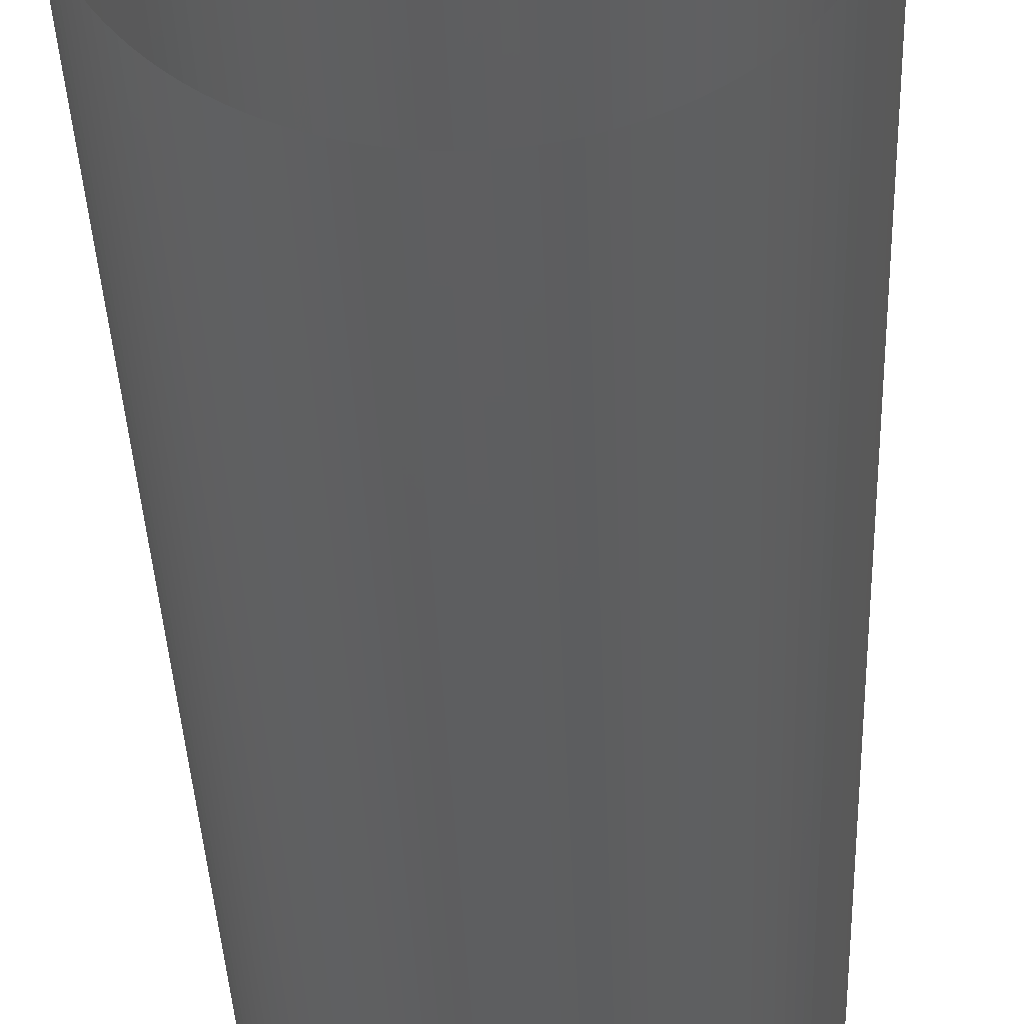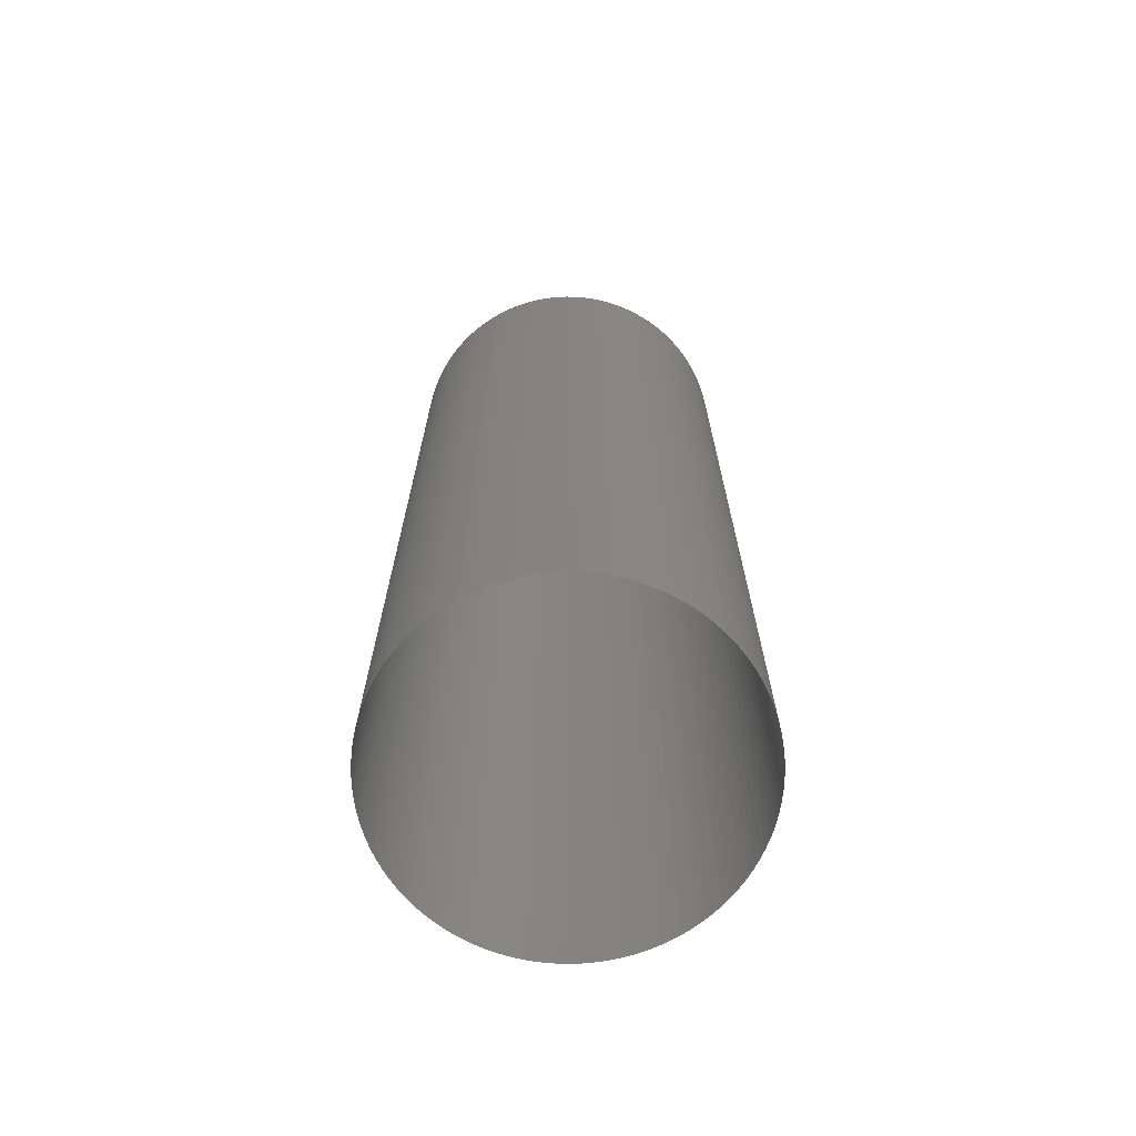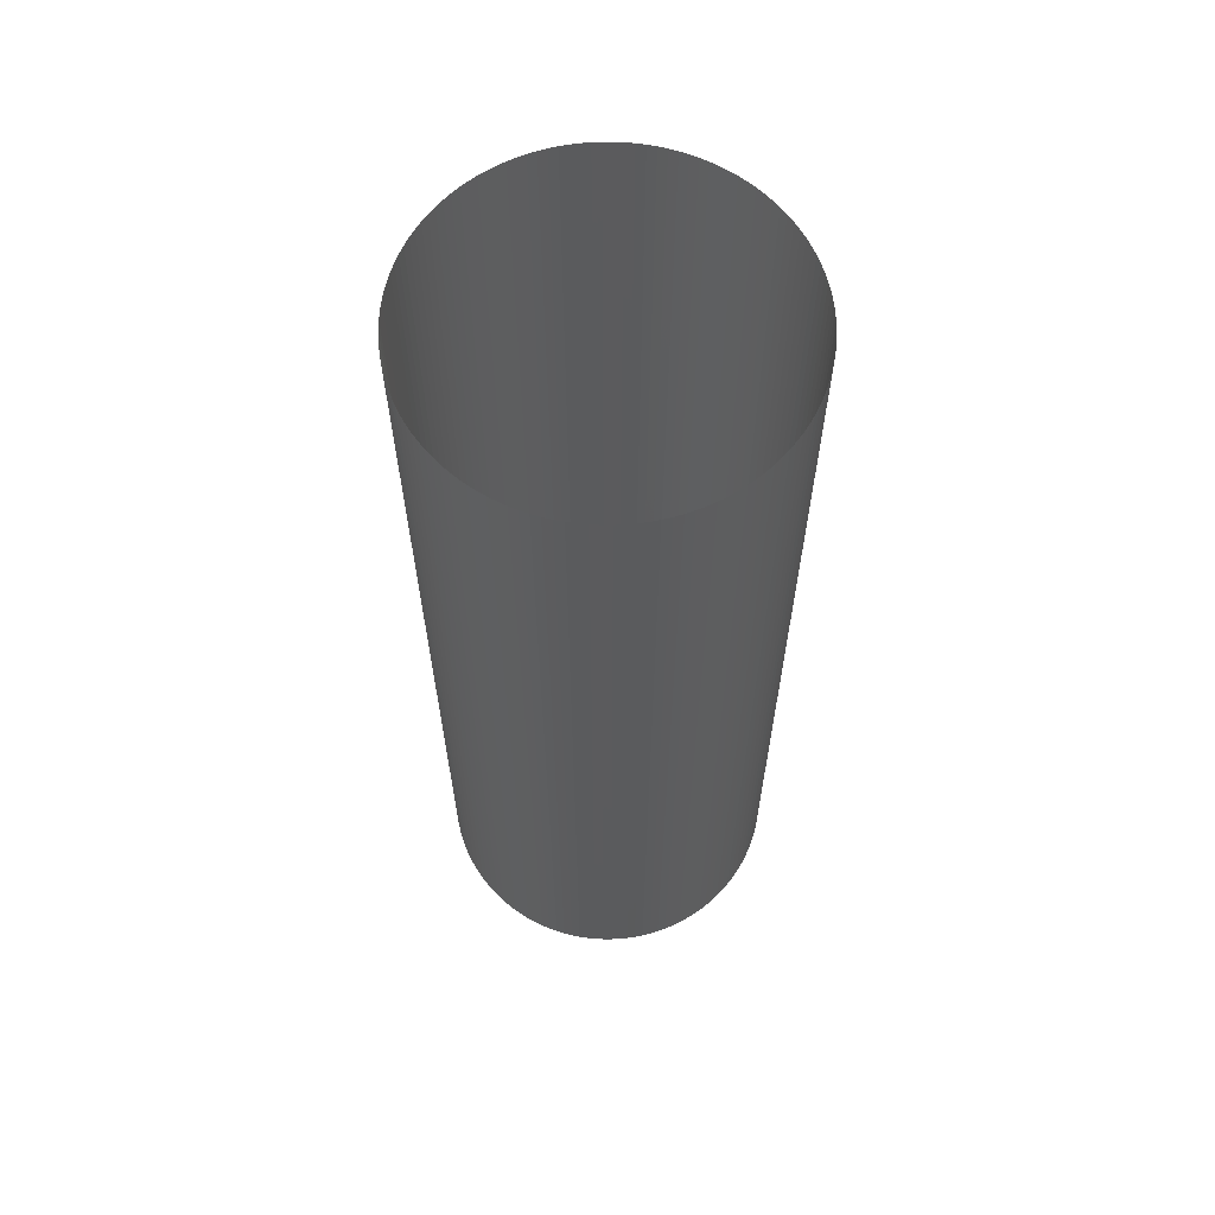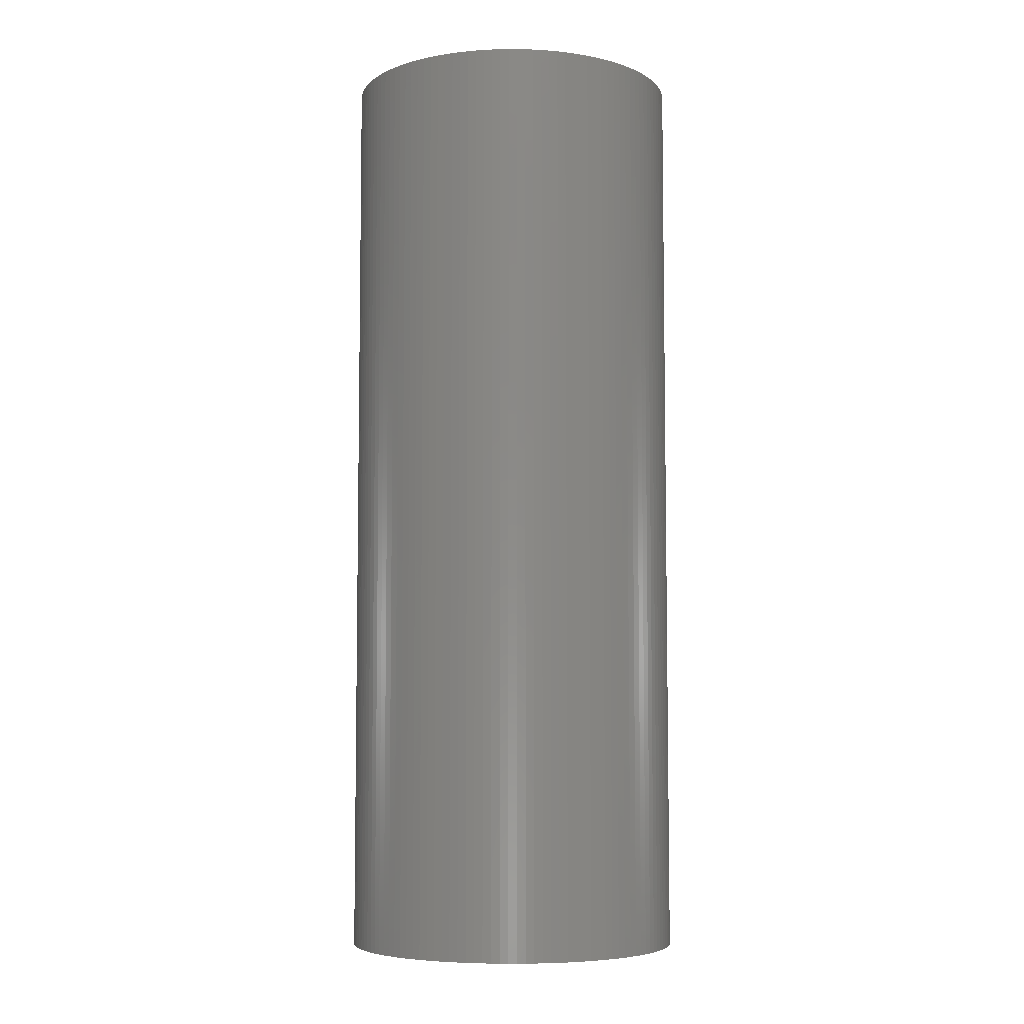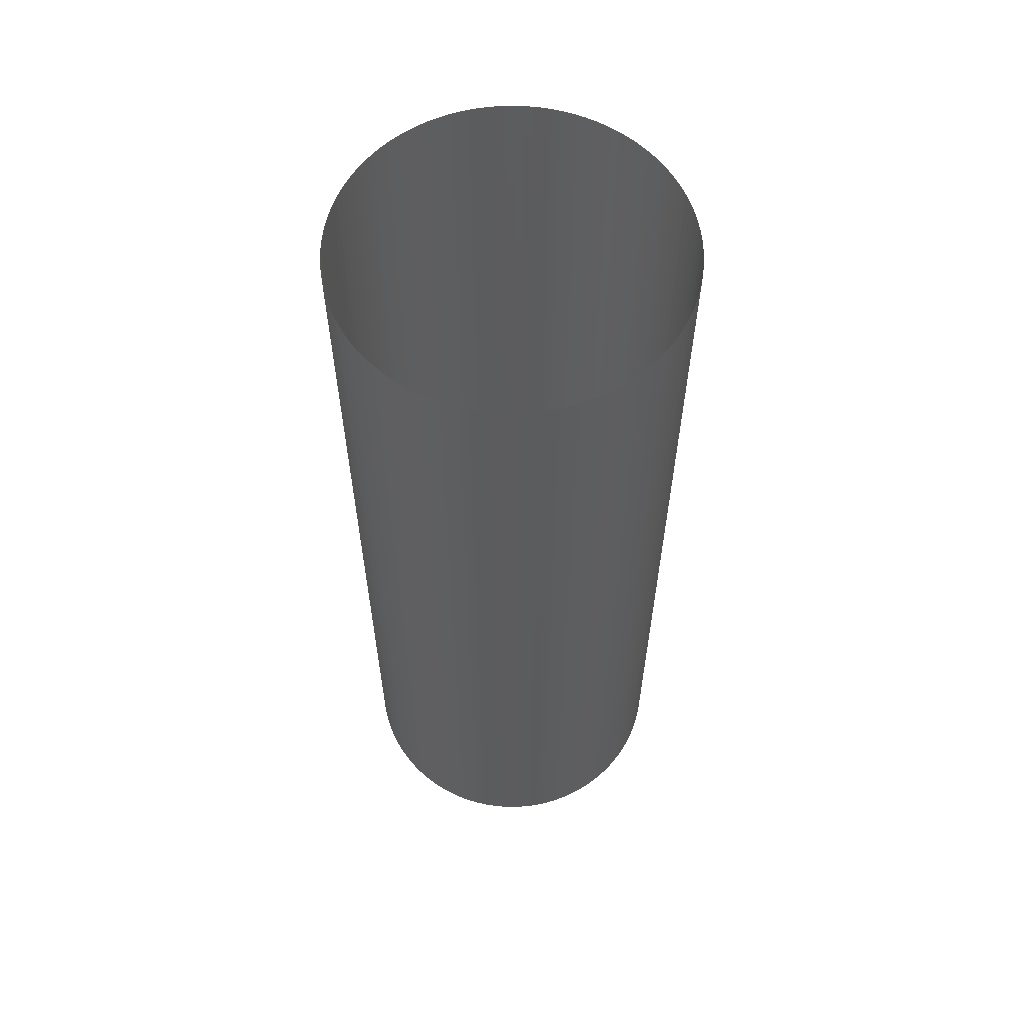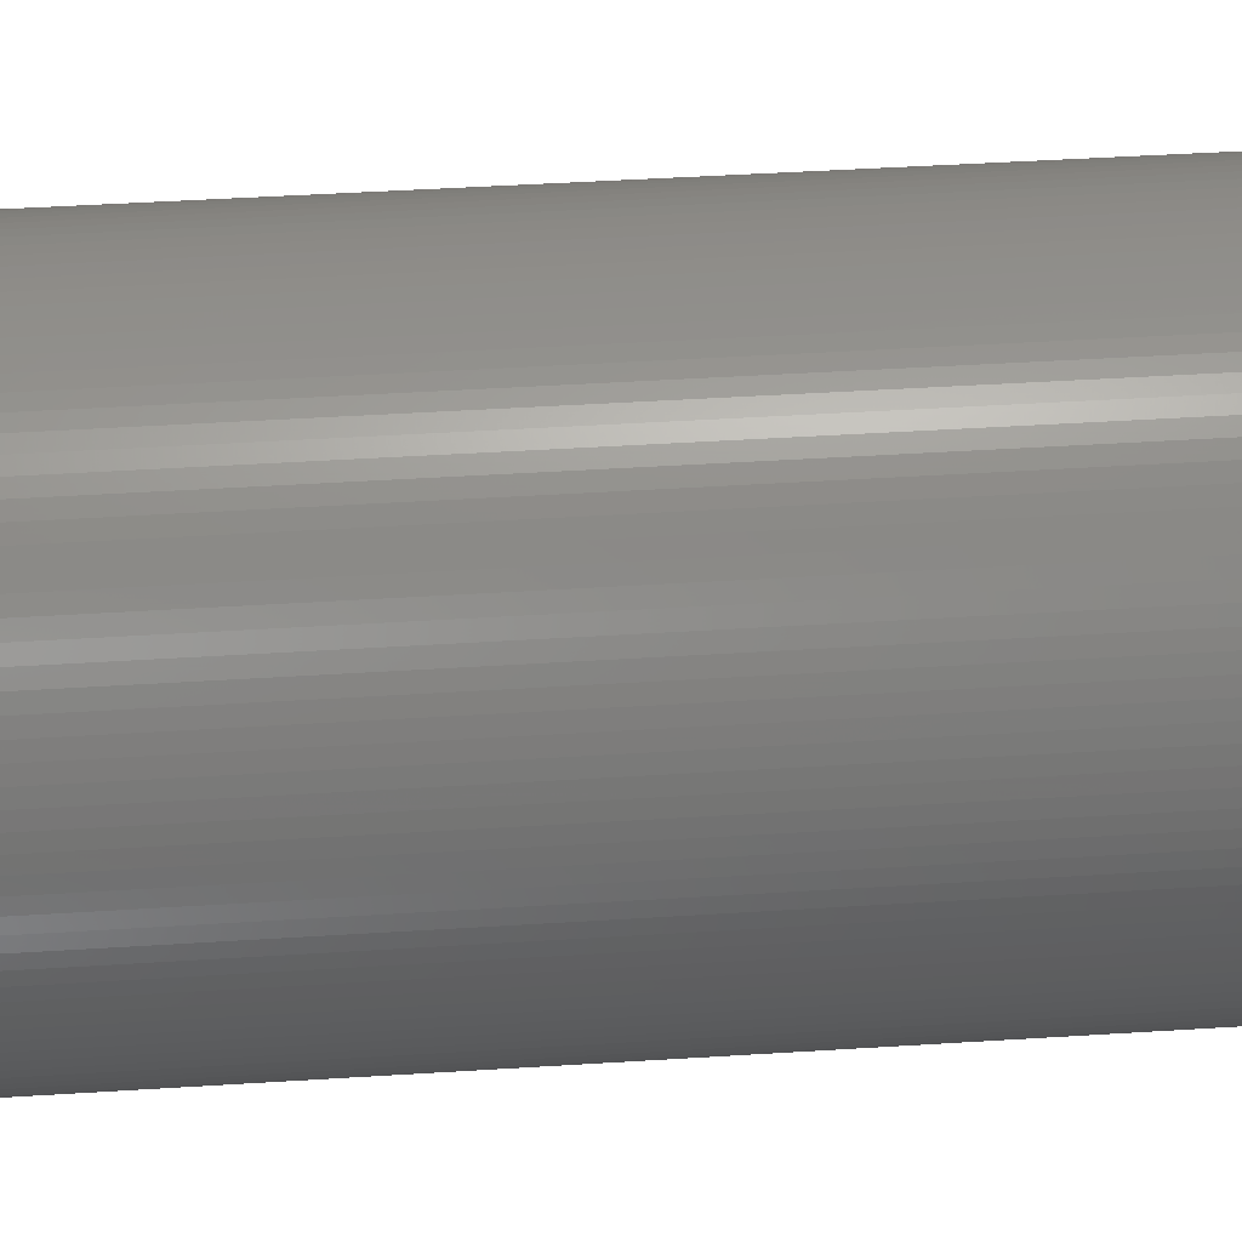
<metadata>
{"format":"stl","ext":"stl","renderer":"f3d","projection":"perspective","resolution":1024,"background":"white","views":[{"elev":-35.1,"azim":2.0,"up":"+Y"},{"elev":-69.7,"azim":18.0,"up":"+Z"},{"elev":63.3,"azim":135.1,"up":"+Z"},{"elev":-6.1,"azim":-4.6,"up":"+Z"},{"elev":60.4,"azim":-60.2,"up":"+Z"},{"elev":39.3,"azim":85.3,"up":"+Y"}]}
</metadata>
<code>
# stl→obj: 248 verts, 248 faces
v 0.01003 0.01628 0.22
v 0.008052 0.01582 0.22
v 0.01003 0.01628 0
v 0.01197 0.01683 0.22
v 0.008052 0.01582 0
v 0.01389 0.01749 0.22
v 0.01197 0.01683 0
v 0.01389 0.01749 0
v 0.04 0.055 0.22
v 0.04 0.055 0
v 0.03995 0.05703 0
v 0.03995 0.05703 0.22
v 0.01577 0.01824 0.22
v 0.01577 0.01824 0
v 0.03979 0.05905 0.22
v 0.03979 0.05905 0
v 0.01762 0.01909 0.22
v 0.01762 0.01909 0
v 0.01941 0.02003 0.22
v 0.03954 0.06106 0.22
v 0.03954 0.06106 0
v 0.03918 0.06305 0.22
v 0.01941 0.02003 0
v 0.02116 0.02105 0.22
v 0.02116 0.02105 0
v 0.02285 0.02217 0.22
v 0.03918 0.06305 0
v 0.03872 0.06503 0.22
v 0.03872 0.06503 0
v 0.02285 0.02217 0
v 0.02448 0.02337 0.22
v 0.02605 0.02465 0.22
v 0.02448 0.02337 0
v 0.03817 0.06697 0.22
v 0.03817 0.06697 0
v 0.03751 0.06889 0.22
v 0.02756 0.02601 0.22
v 0.02605 0.02465 0
v 0.03751 0.06889 0
v 0.02899 0.02744 0.22
v 0.02756 0.02601 0
v 0.03676 0.07077 0.22
v 0.03676 0.07077 0
v 0.03035 0.02895 0.22
v 0.02899 0.02744 0
v 0.03591 0.07262 0.22
v 0.03591 0.07262 0
v 0.03497 0.07441 0.22
v 0.03163 0.03052 0.22
v 0.03035 0.02895 0
v 0.03395 0.07616 0.22
v 0.03497 0.07441 0
v 0.03283 0.03215 0.22
v 0.03163 0.03052 0
v 0.03395 0.03384 0.22
v 0.03283 0.03215 0
v 0.03283 0.07785 0.22
v 0.03395 0.07616 0
v 0.03395 0.03384 0
v 0.03283 0.07785 0
v 0.03497 0.03559 0.22
v 0.03497 0.03559 0
v 0.03163 0.07948 0
v 0.03591 0.03738 0.22
v 0.03163 0.07948 0.22
v 0.03035 0.08105 0.22
v 0.03591 0.03738 0
v 0.03676 0.03923 0.22
v 0.03035 0.08105 0
v 0.02899 0.08256 0.22
v 0.03676 0.03923 0
v 0.03751 0.04111 0.22
v 0.02899 0.08256 0
v 0.03751 0.04111 0
v 0.03817 0.04303 0.22
v 0.02756 0.08399 0
v 0.02756 0.08399 0.22
v 0.03817 0.04303 0
v 0.03872 0.04497 0.22
v 0.03872 0.04497 0
v 0.02605 0.08535 0
v 0.02605 0.08535 0.22
v 0.03918 0.04695 0.22
v 0.02448 0.08663 0.22
v 0.03918 0.04695 0
v 0.03954 0.04894 0.22
v 0.02448 0.08663 0
v 0.02285 0.08783 0.22
v 0.03954 0.04894 0
v 0.03979 0.05095 0.22
v 0.02285 0.08783 0
v 0.03979 0.05095 0
v 0.02116 0.08895 0
v 0.02116 0.08895 0.22
v 0.01941 0.08997 0.22
v 0.03995 0.05297 0
v 0.03995 0.05297 0.22
v 0.01941 0.08997 0
v 0.01762 0.09091 0
v 0.01762 0.09091 0.22
v 0.01577 0.09176 0
v 0.01577 0.09176 0.22
v 0.01389 0.09251 0.22
v 0.01389 0.09251 0
v 0.01197 0.09317 0.22
v 0.01197 0.09317 0
v 0.01003 0.09372 0.22
v 0.01003 0.09372 0
v 0.008052 0.09418 0.22
v 0.006057 0.09454 0.22
v 0.008052 0.09418 0
v 0.006057 0.09454 0
v 0.004047 0.09479 0.22
v 0.004047 0.09479 0
v 0.002026 0.09495 0.22
v -2.863e-17 0.095 0.22
v 0.002026 0.09495 0
v -2.863e-17 0.095 0
v -0.002026 0.09495 0.22
v -0.002026 0.09495 0
v -0.004047 0.09479 0.22
v -0.006057 0.09454 0.22
v -0.004047 0.09479 0
v -0.006057 0.09454 0
v -0.008052 0.09418 0.22
v -0.008052 0.09418 0
v -0.01003 0.09372 0.22
v -0.01197 0.09317 0.22
v -0.01003 0.09372 0
v -0.01197 0.09317 0
v -0.01389 0.09251 0
v -0.01389 0.09251 0.22
v -0.01577 0.09176 0.22
v -0.01577 0.09176 0
v -0.01762 0.09091 0.22
v -0.01762 0.09091 0
v -0.01941 0.08997 0.22
v -0.01941 0.08997 0
v -0.02116 0.08895 0.22
v -0.02116 0.08895 0
v -0.02285 0.08783 0.22
v -0.02285 0.08783 0
v -0.02448 0.08663 0.22
v -0.02448 0.08663 0
v -0.02605 0.08535 0.22
v -0.02605 0.08535 0
v -0.02756 0.08399 0.22
v -0.02756 0.08399 0
v -0.02899 0.08256 0.22
v -0.02899 0.08256 0
v -0.03035 0.08105 0.22
v -0.03035 0.08105 0
v -0.03163 0.07948 0
v -0.03163 0.07948 0.22
v -0.03283 0.07785 0.22
v -0.03283 0.07785 0
v -0.03395 0.07616 0.22
v -0.03395 0.07616 0
v -0.03497 0.07441 0.22
v -0.03497 0.07441 0
v -0.03591 0.07262 0
v -0.03591 0.07262 0.22
v -0.03676 0.07077 0.22
v -0.03676 0.07077 0
v -0.03751 0.06889 0.22
v -0.03751 0.06889 0
v -0.03817 0.06697 0.22
v -0.03817 0.06697 0
v -0.03872 0.06503 0.22
v -0.03872 0.06503 0
v -0.03918 0.06305 0.22
v -0.03954 0.06106 0.22
v -0.03918 0.06305 0
v -0.03954 0.06106 0
v -0.03979 0.05905 0.22
v -0.03979 0.05905 0
v -0.03995 0.05703 0.22
v -0.04 0.055 0.22
v -0.03995 0.05703 0
v -0.03995 0.05297 0.22
v -0.04 0.055 0
v -0.03995 0.05297 0
v -0.03979 0.05095 0.22
v -0.03979 0.05095 0
v -0.03954 0.04894 0
v -0.03954 0.04894 0.22
v -0.03918 0.04695 0.22
v -0.03918 0.04695 0
v -0.03872 0.04497 0.22
v -0.03872 0.04497 0
v -0.03817 0.04303 0.22
v -0.03817 0.04303 0
v -0.03751 0.04111 0.22
v -0.03751 0.04111 0
v -0.03676 0.03923 0.22
v -0.03676 0.03923 0
v -0.03591 0.03738 0.22
v -0.03591 0.03738 0
v -0.03497 0.03559 0
v -0.03497 0.03559 0.22
v -0.03395 0.03384 0.22
v -0.03395 0.03384 0
v -0.03283 0.03215 0.22
v -0.03283 0.03215 0
v -0.03163 0.03052 0.22
v -0.03035 0.02895 0.22
v -0.03163 0.03052 0
v -0.03035 0.02895 0
v -0.02899 0.02744 0.22
v -0.02899 0.02744 0
v -0.02756 0.02601 0.22
v -0.02605 0.02465 0.22
v -0.02756 0.02601 0
v -0.02448 0.02337 0.22
v -0.02605 0.02465 0
v -0.02285 0.02217 0.22
v -0.02448 0.02337 0
v -0.02116 0.02105 0.22
v -0.02285 0.02217 0
v -0.01941 0.02003 0.22
v -0.02116 0.02105 0
v -0.01762 0.01909 0.22
v -0.01941 0.02003 0
v -0.01577 0.01824 0.22
v -0.01762 0.01909 0
v -0.01389 0.01749 0.22
v -0.01577 0.01824 0
v -0.01197 0.01683 0.22
v -0.01389 0.01749 0
v -0.01003 0.01628 0.22
v -0.01197 0.01683 0
v -0.01003 0.01628 0
v -0.008052 0.01582 0.22
v -0.008052 0.01582 0
v -0.006057 0.01546 0.22
v -0.006057 0.01546 0
v -0.004047 0.01521 0.22
v -0.002026 0.01505 0.22
v -0.004047 0.01521 0
v -0.002026 0.01505 0
v 1.303e-16 0.015 0.22
v 1.303e-16 0.015 0
v 0.002026 0.01505 0.22
v 0.002026 0.01505 0
v 0.004047 0.01521 0.22
v 0.006057 0.01546 0.22
v 0.004047 0.01521 0
v 0.006057 0.01546 0
f 1 2 3
f 4 1 3
f 2 5 3
f 6 4 7
f 4 3 7
f 6 7 8
f 9 10 11
f 12 9 11
f 13 6 14
f 6 8 14
f 15 12 16
f 12 11 16
f 17 13 18
f 19 17 18
f 13 14 18
f 20 15 21
f 22 20 21
f 15 16 21
f 19 18 23
f 24 19 25
f 26 24 25
f 22 21 27
f 19 23 25
f 28 22 29
f 26 25 30
f 31 26 30
f 22 27 29
f 32 31 33
f 34 28 35
f 36 34 35
f 31 30 33
f 28 29 35
f 37 32 38
f 32 33 38
f 36 35 39
f 40 37 41
f 37 38 41
f 42 36 43
f 36 39 43
f 44 40 45
f 40 41 45
f 46 42 47
f 48 46 47
f 49 44 50
f 42 43 47
f 44 45 50
f 51 48 52
f 53 49 54
f 48 47 52
f 49 50 54
f 55 53 56
f 57 51 58
f 51 52 58
f 53 54 56
f 55 56 59
f 57 58 60
f 61 55 59
f 61 59 62
f 57 60 63
f 64 61 62
f 65 57 63
f 66 65 63
f 64 62 67
f 68 64 67
f 66 63 69
f 70 66 69
f 68 67 71
f 72 68 71
f 70 69 73
f 72 71 74
f 75 72 74
f 70 73 76
f 77 70 76
f 75 74 78
f 79 75 78
f 79 78 80
f 77 76 81
f 82 77 81
f 83 79 80
f 84 82 81
f 83 80 85
f 86 83 85
f 84 81 87
f 88 84 87
f 86 85 89
f 90 86 89
f 88 87 91
f 90 89 92
f 88 91 93
f 94 88 93
f 95 94 93
f 90 92 96
f 97 90 96
f 97 96 10
f 9 97 10
f 95 93 98
f 95 98 99
f 100 95 99
f 100 99 101
f 102 100 101
f 103 102 104
f 102 101 104
f 105 103 104
f 105 104 106
f 107 105 108
f 109 107 108
f 105 106 108
f 110 109 111
f 109 108 111
f 110 111 112
f 113 110 114
f 115 113 114
f 110 112 114
f 116 115 117
f 115 114 117
f 116 117 118
f 119 116 120
f 121 119 120
f 116 118 120
f 122 121 123
f 121 120 123
f 122 123 124
f 125 122 126
f 127 125 126
f 122 124 126
f 128 127 129
f 127 126 129
f 128 129 130
f 128 130 131
f 132 128 131
f 133 132 131
f 133 131 134
f 135 133 134
f 135 134 136
f 137 135 136
f 137 136 138
f 139 137 138
f 139 138 140
f 141 139 140
f 141 140 142
f 143 141 142
f 143 142 144
f 145 143 144
f 145 144 146
f 147 145 146
f 147 146 148
f 149 147 148
f 149 148 150
f 151 149 150
f 151 150 152
f 151 152 153
f 154 151 153
f 155 154 153
f 155 153 156
f 157 155 156
f 157 156 158
f 159 157 158
f 159 158 160
f 159 160 161
f 162 159 161
f 163 162 161
f 163 161 164
f 165 163 164
f 165 164 166
f 167 165 166
f 167 166 168
f 169 167 168
f 169 168 170
f 171 169 170
f 172 171 173
f 171 170 173
f 172 173 174
f 175 172 176
f 177 175 176
f 172 174 176
f 178 177 179
f 177 176 179
f 180 178 181
f 178 179 181
f 180 181 182
f 183 180 182
f 183 182 184
f 183 184 185
f 186 183 185
f 187 186 185
f 187 185 188
f 189 187 188
f 189 188 190
f 191 189 190
f 191 190 192
f 193 191 192
f 193 192 194
f 195 193 194
f 195 194 196
f 197 195 196
f 197 196 198
f 197 198 199
f 200 197 199
f 201 200 199
f 201 199 202
f 203 201 202
f 203 202 204
f 205 203 204
f 206 205 207
f 205 204 207
f 206 207 208
f 209 206 210
f 211 209 210
f 206 208 210
f 212 211 213
f 211 210 213
f 214 212 215
f 212 213 215
f 216 214 217
f 214 215 217
f 218 216 219
f 216 217 219
f 220 218 221
f 218 219 221
f 222 220 223
f 220 221 223
f 224 222 225
f 222 223 225
f 226 224 227
f 224 225 227
f 228 226 229
f 226 227 229
f 230 228 231
f 228 229 231
f 230 231 232
f 233 230 232
f 233 232 234
f 235 233 234
f 235 234 236
f 237 235 236
f 238 237 239
f 237 236 239
f 238 239 240
f 241 238 242
f 238 240 242
f 243 241 244
f 245 243 244
f 241 242 244
f 246 245 247
f 245 244 247
f 246 247 248
f 2 246 5
f 246 248 5

</code>
